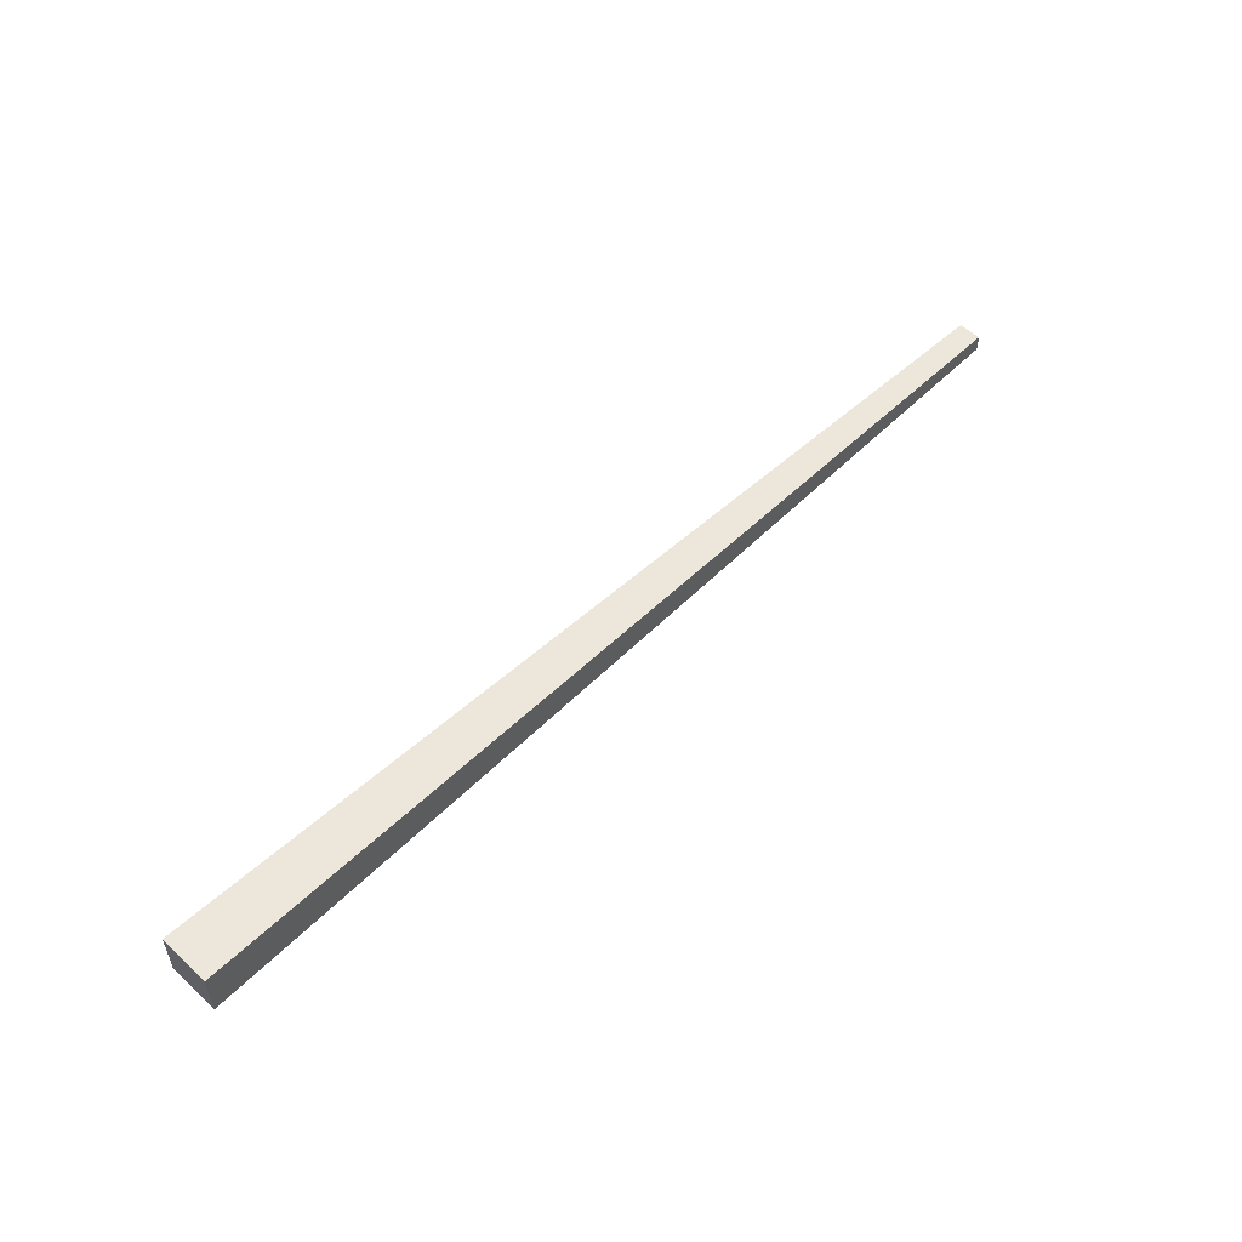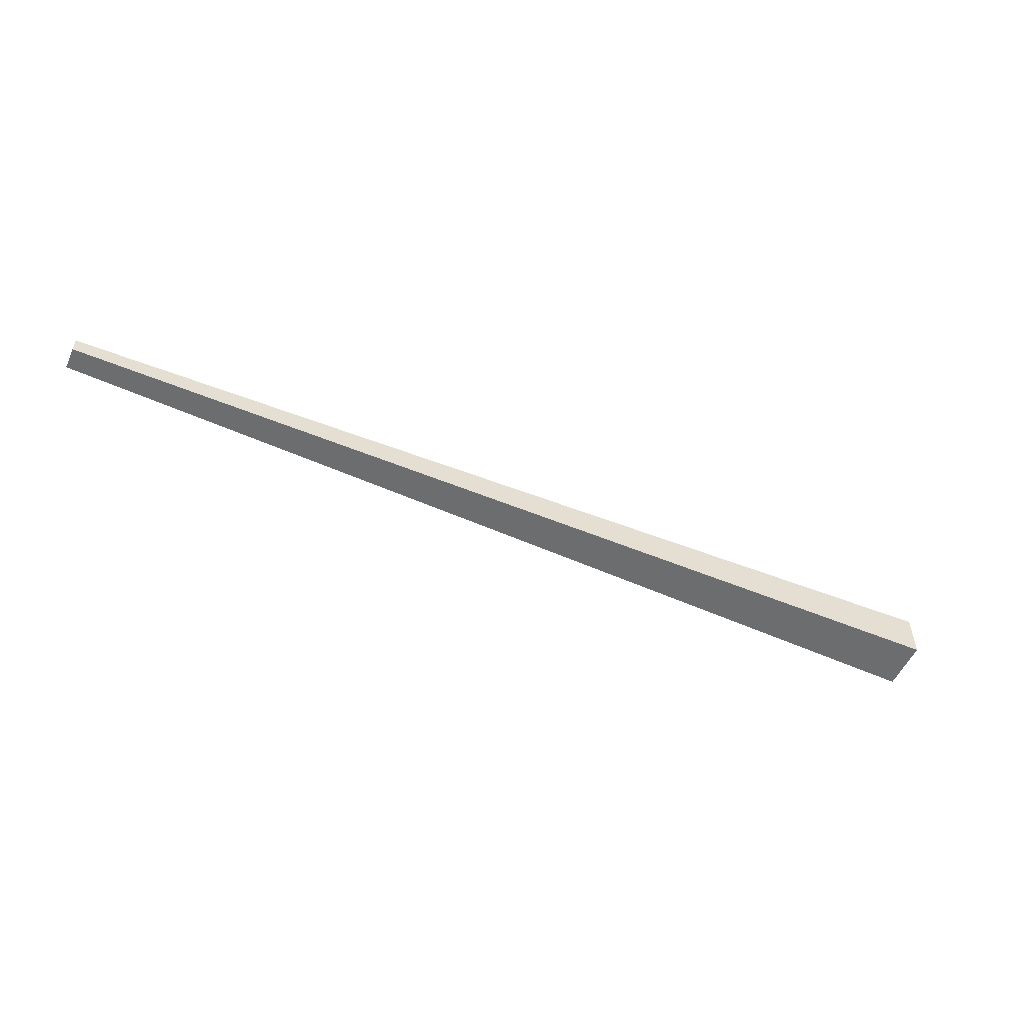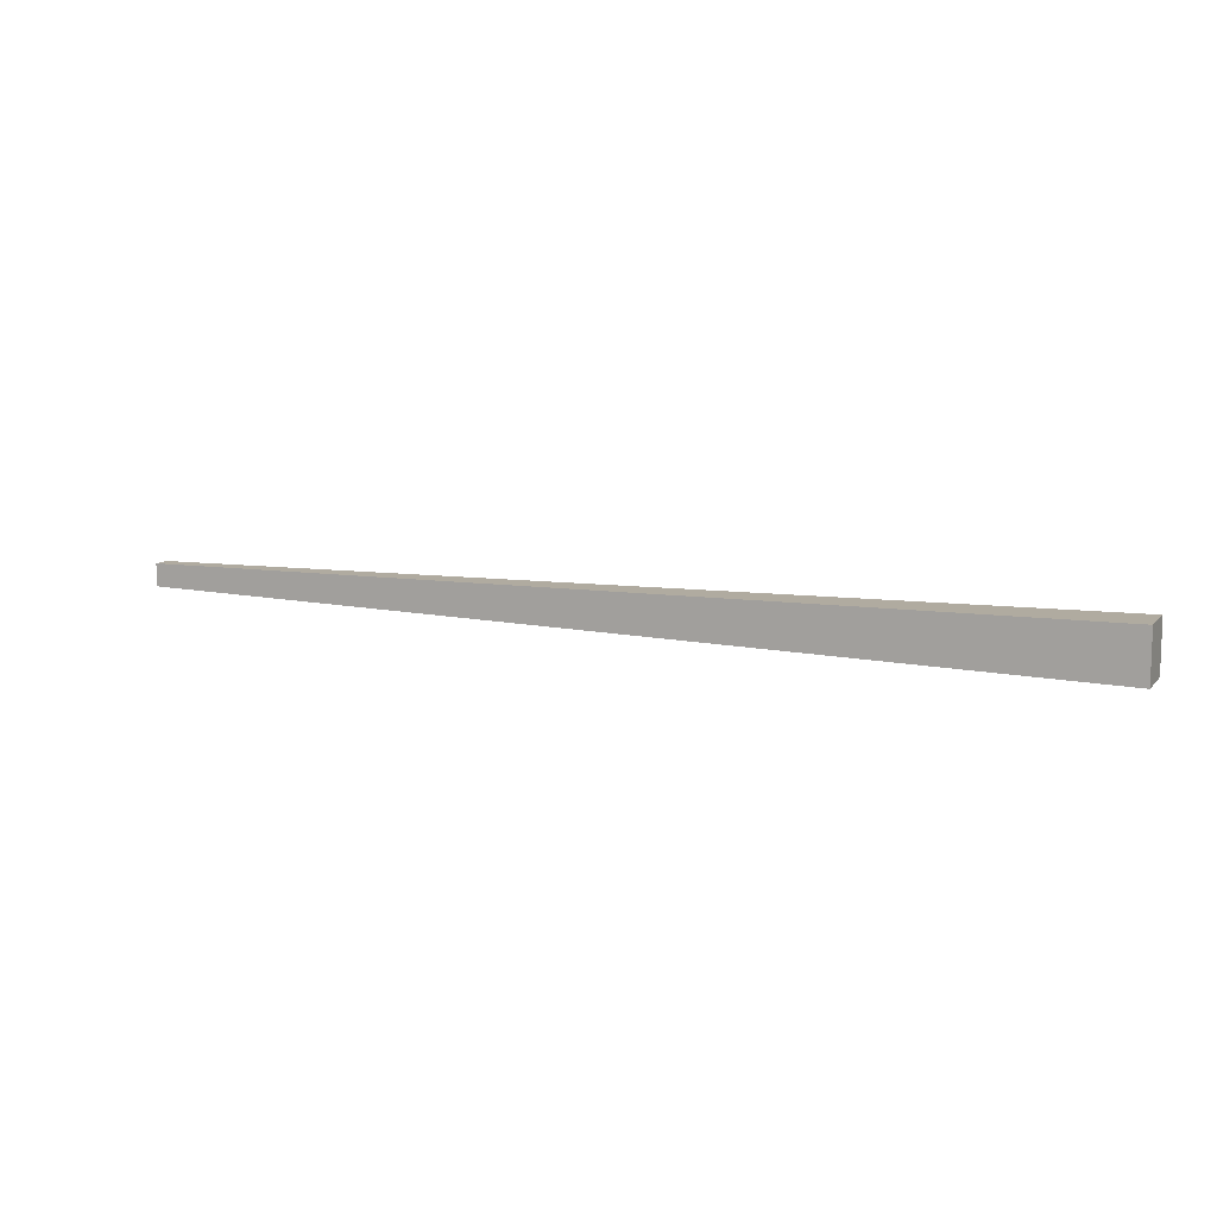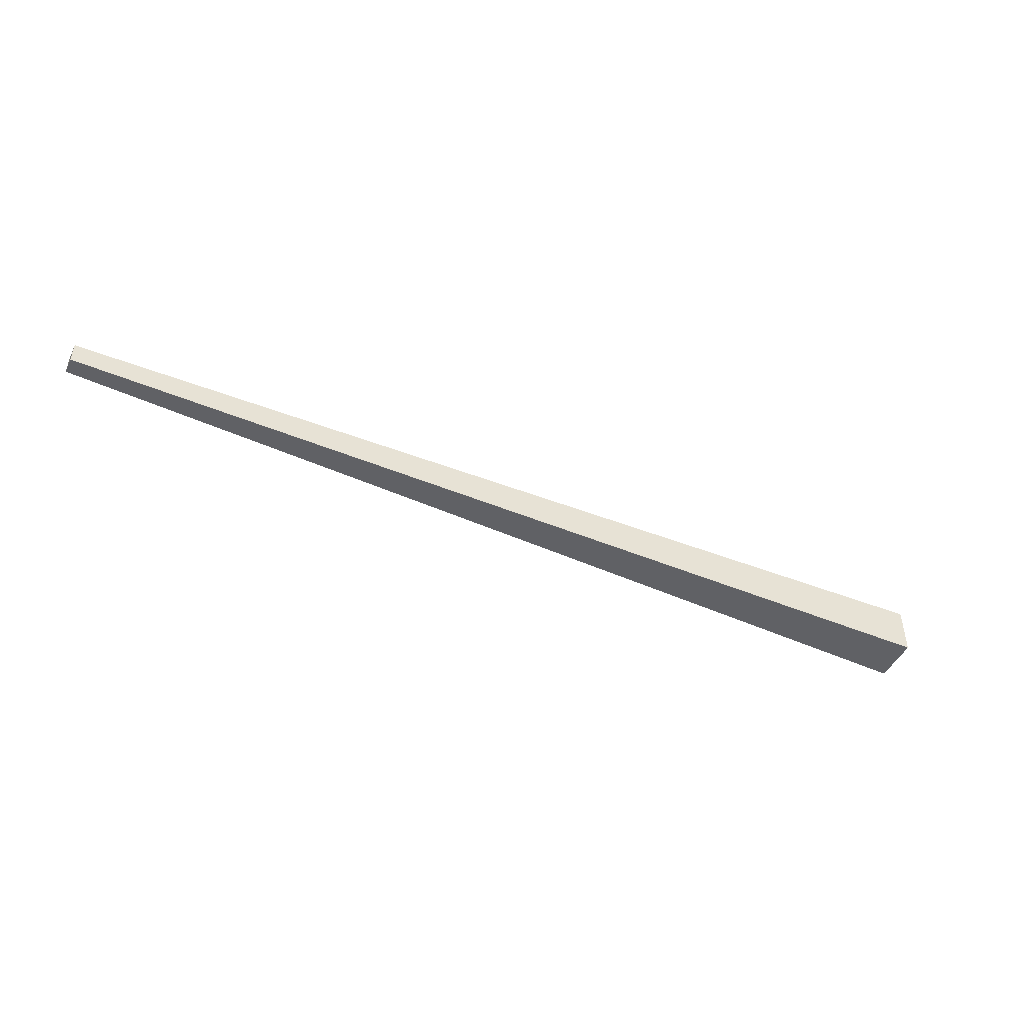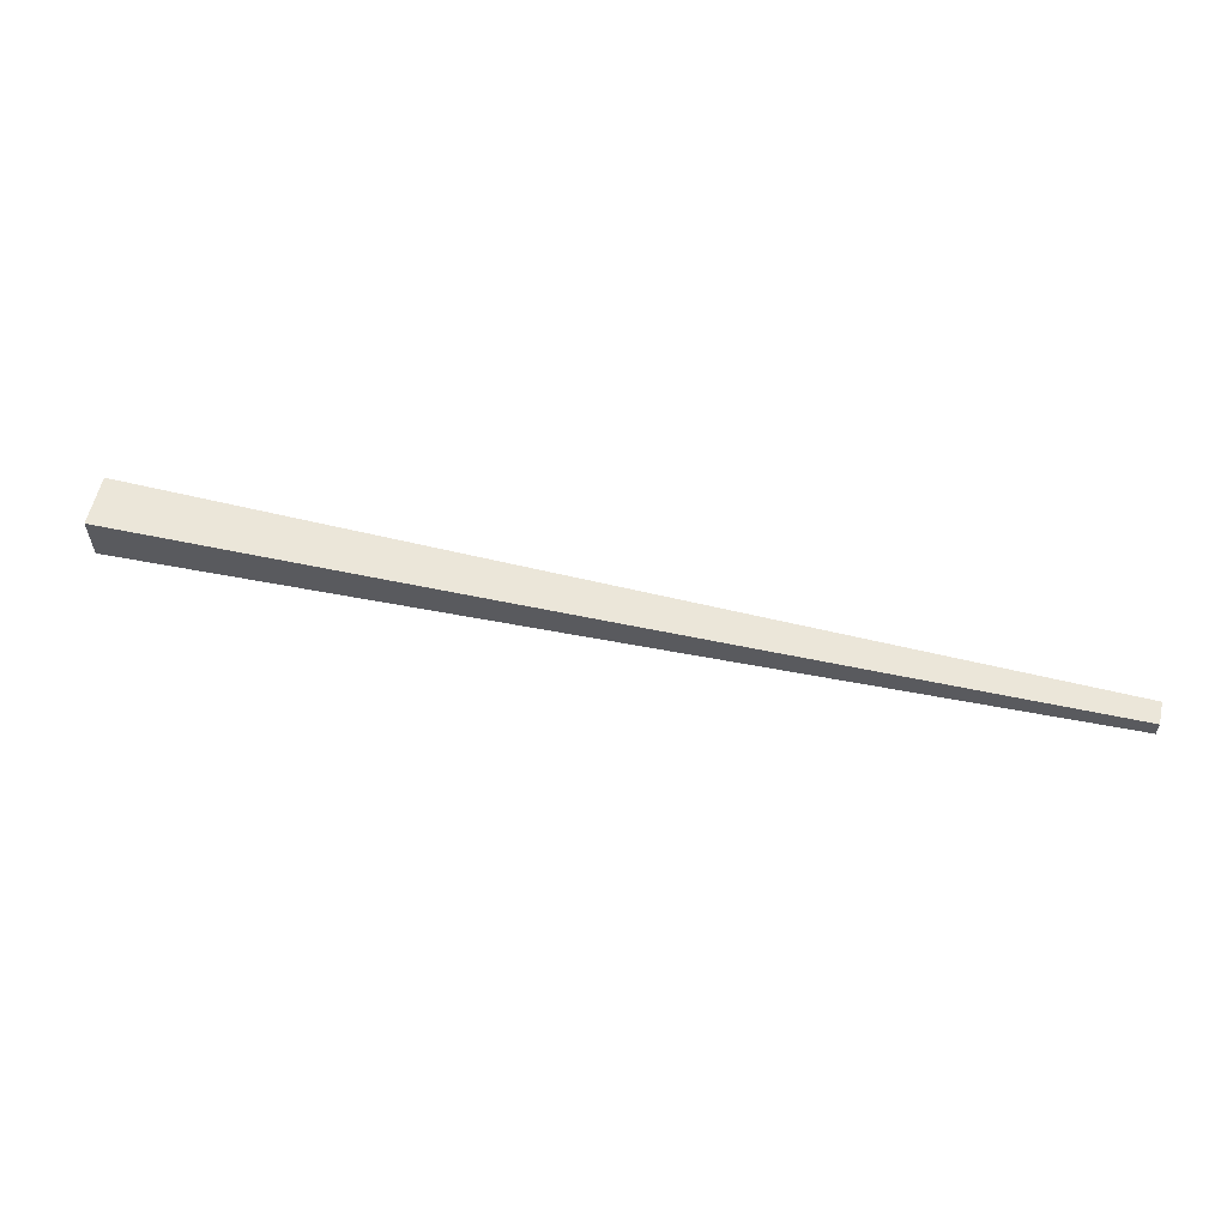
<metadata>
{"format":"obj","ext":"obj","renderer":"f3d","projection":"perspective","resolution":1024,"background":"white","views":[{"elev":53.7,"azim":-45.4,"up":"+Z"},{"elev":-53.5,"azim":155.9,"up":"+Z"},{"elev":10.3,"azim":-156.3,"up":"+Y"},{"elev":-47.2,"azim":154.7,"up":"+Y"},{"elev":57.8,"azim":12.7,"up":"+Z"}]}
</metadata>
<code>
g kriloL (2)001
v 4.88 0.07527 -0.03722
v -0.1197 -4.768e-07 -0.1163
v -0.1197 -4.768e-07 0.1337
v 4.88 0.07527 0.04967
v 4.88 0.194 -0.03722
v 4.88 0.07527 -0.03722
v 4.88 0.07527 0.04967
v 4.88 0.194 0.04967
v 4.88 0.194 0.04967
v 4.88 0.07527 0.04967
v -0.1197 -4.768e-07 0.1337
v -0.1197 0.27 0.1337
v -0.1197 0.27 0.1337
v -0.1197 -4.768e-07 0.1337
v -0.1197 -4.768e-07 -0.1163
v -0.1197 0.27 -0.1163
v -0.1197 0.27 -0.1163
v -0.1197 -4.768e-07 -0.1163
v 4.88 0.07527 -0.03722
v 4.88 0.194 -0.03722
v 4.88 0.194 -0.03722
v 4.88 0.194 0.04967
v -0.1197 0.27 0.1337
v -0.1197 0.27 -0.1163
g kriloL (2)001_0
f 3 2 1
f 4 3 1
f 7 6 5
f 8 7 5
f 11 10 9
f 12 11 9
f 15 14 13
f 16 15 13
f 19 18 17
f 20 19 17
f 23 22 21
f 24 23 21

</code>
